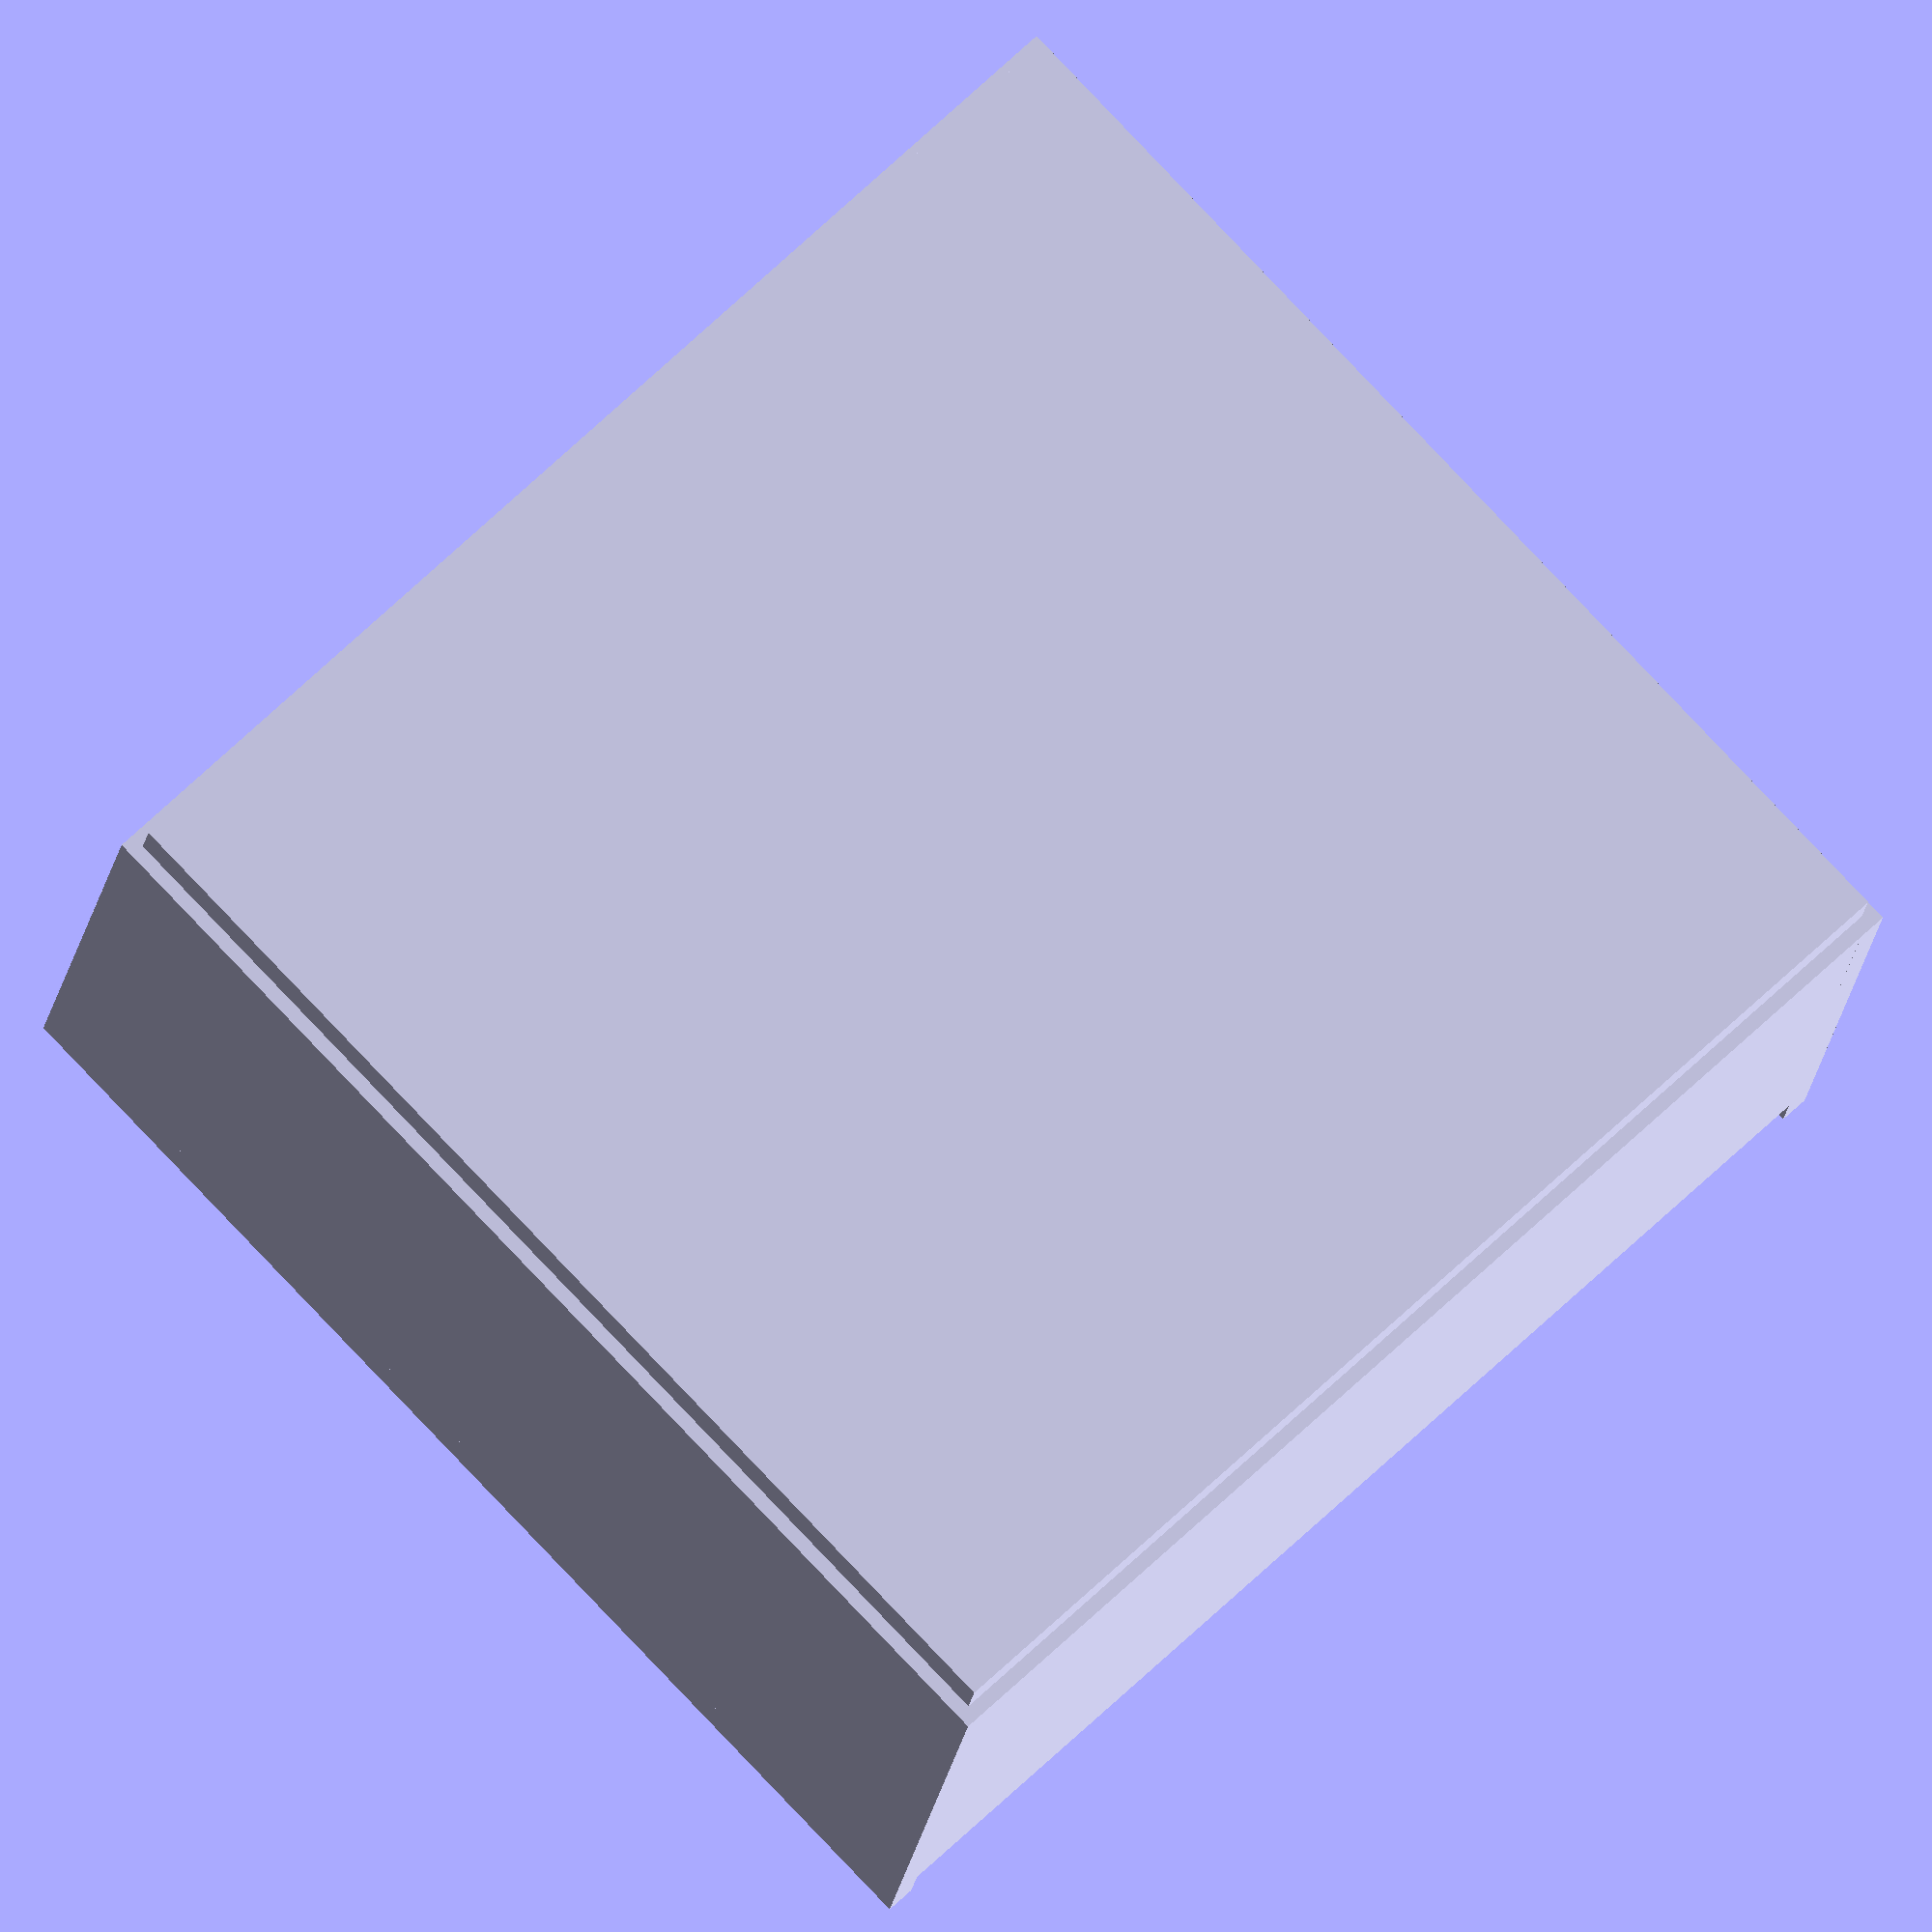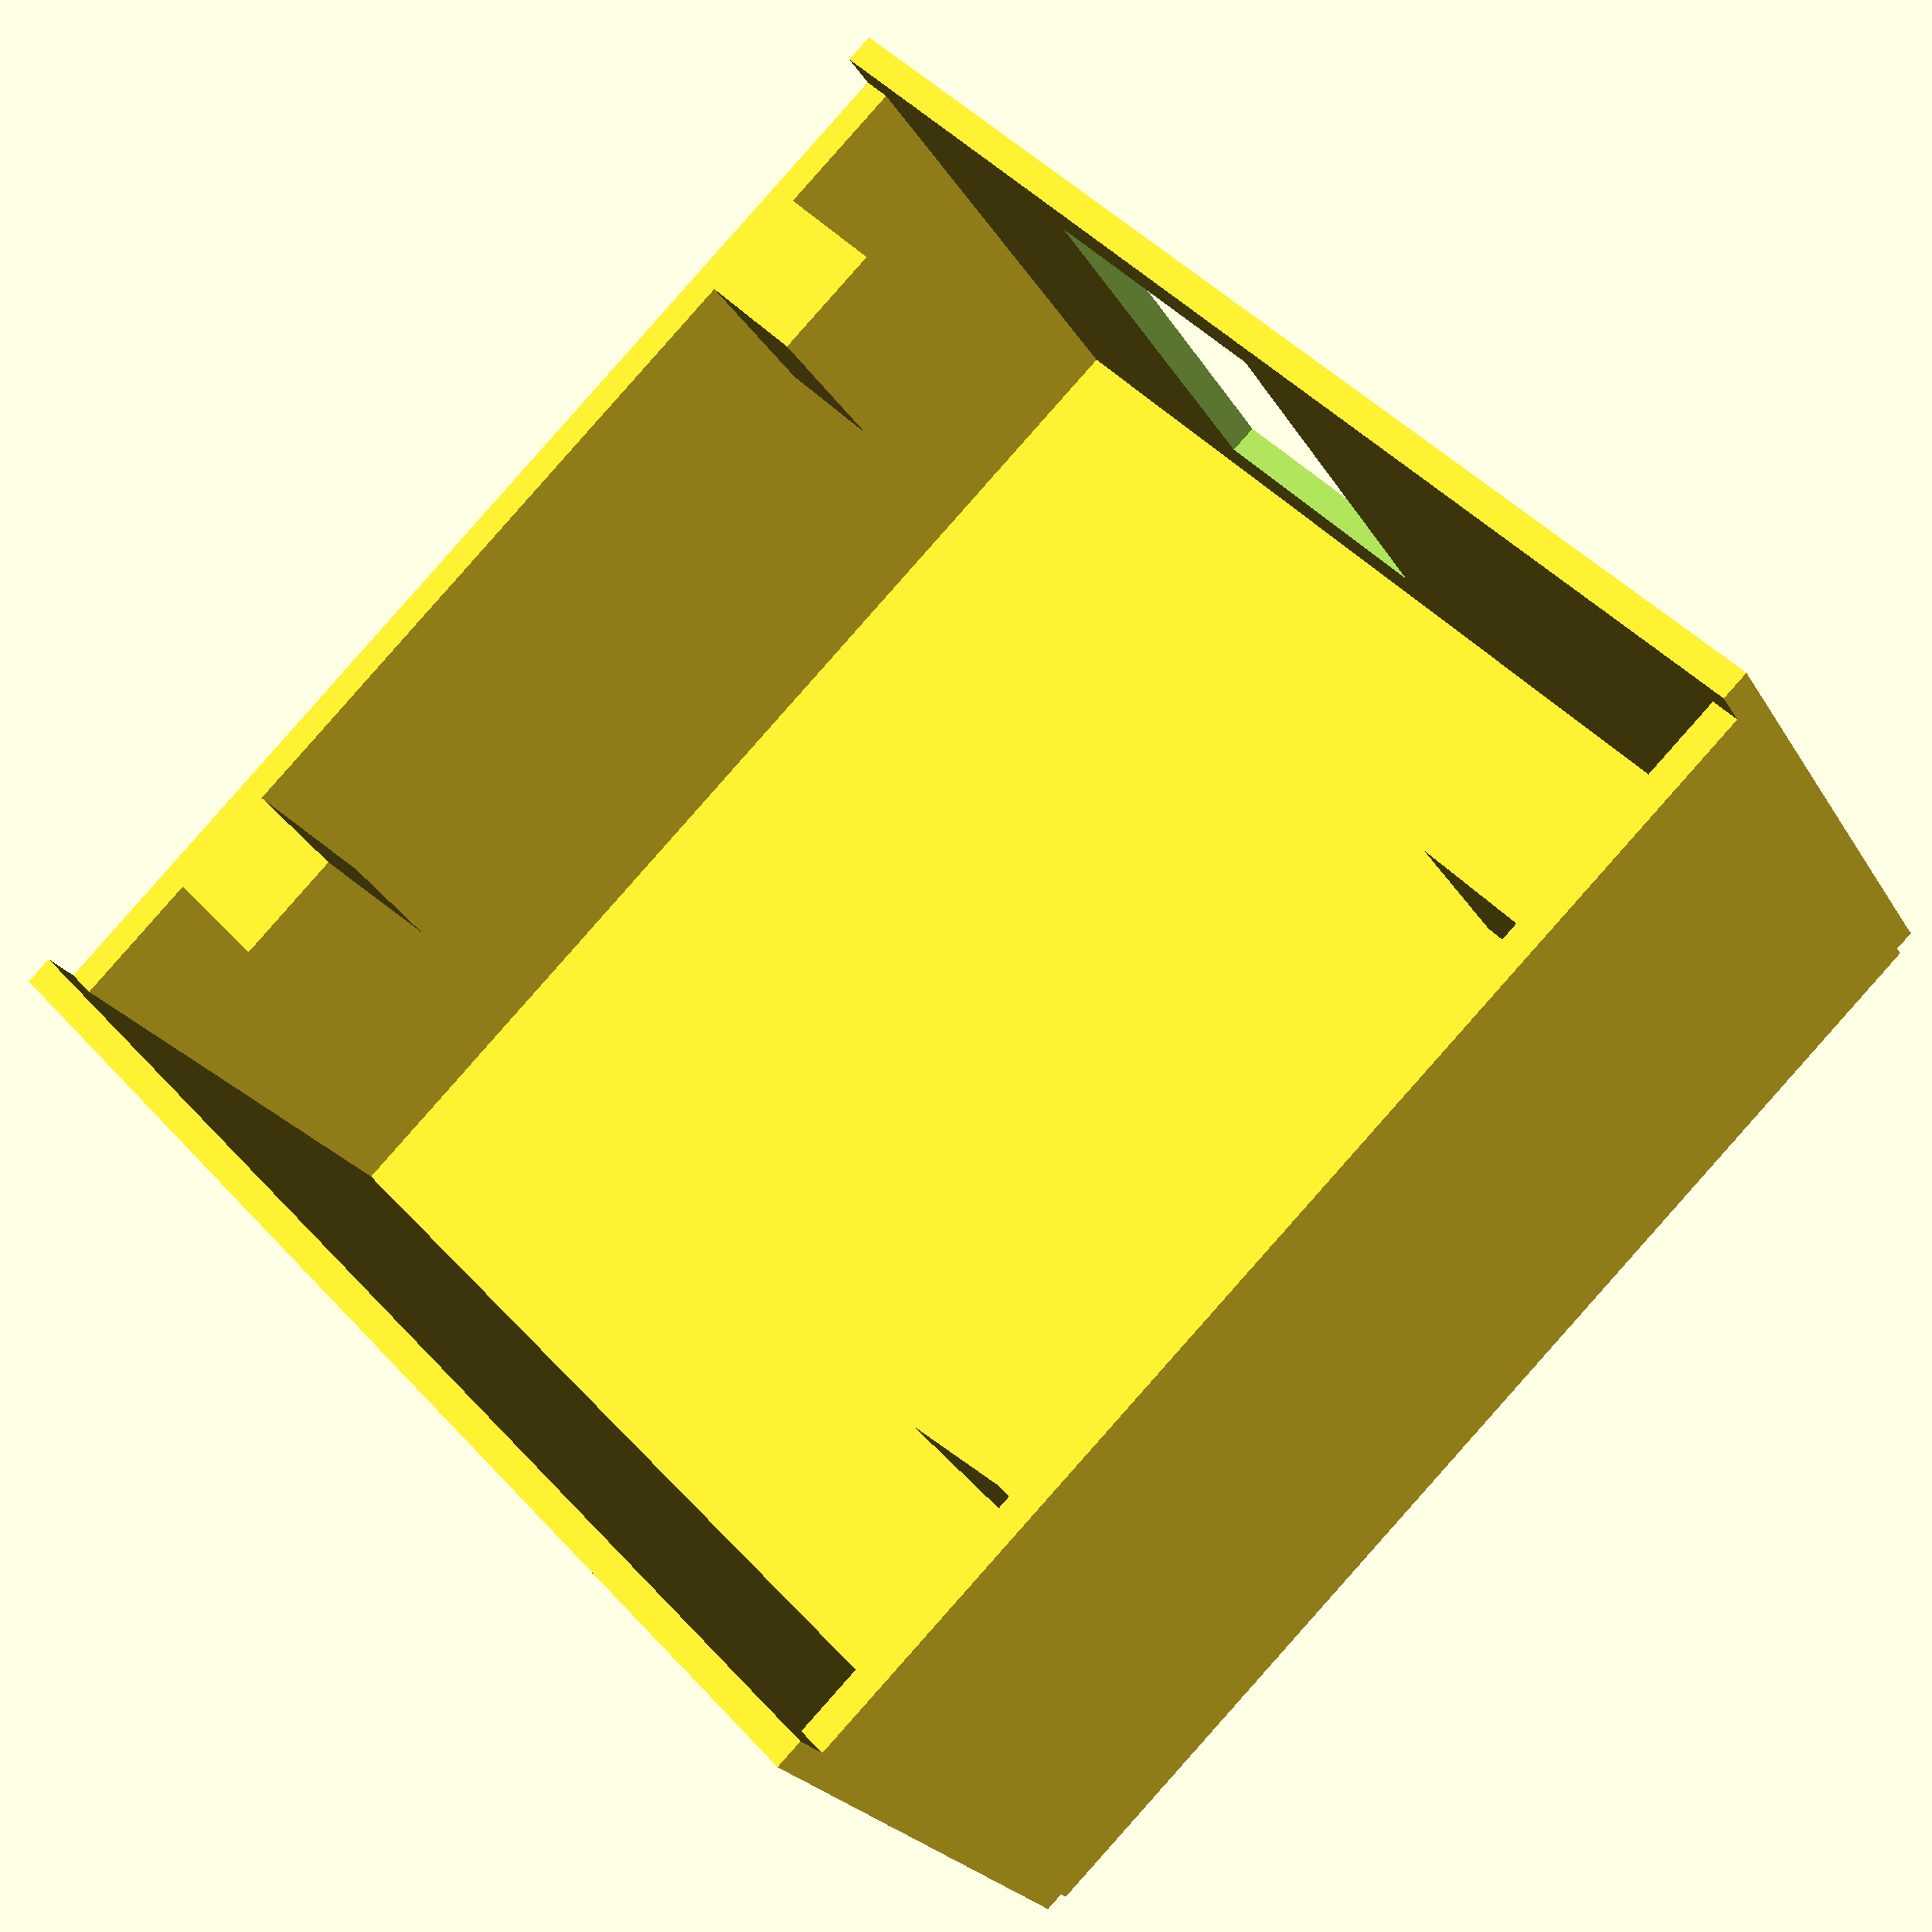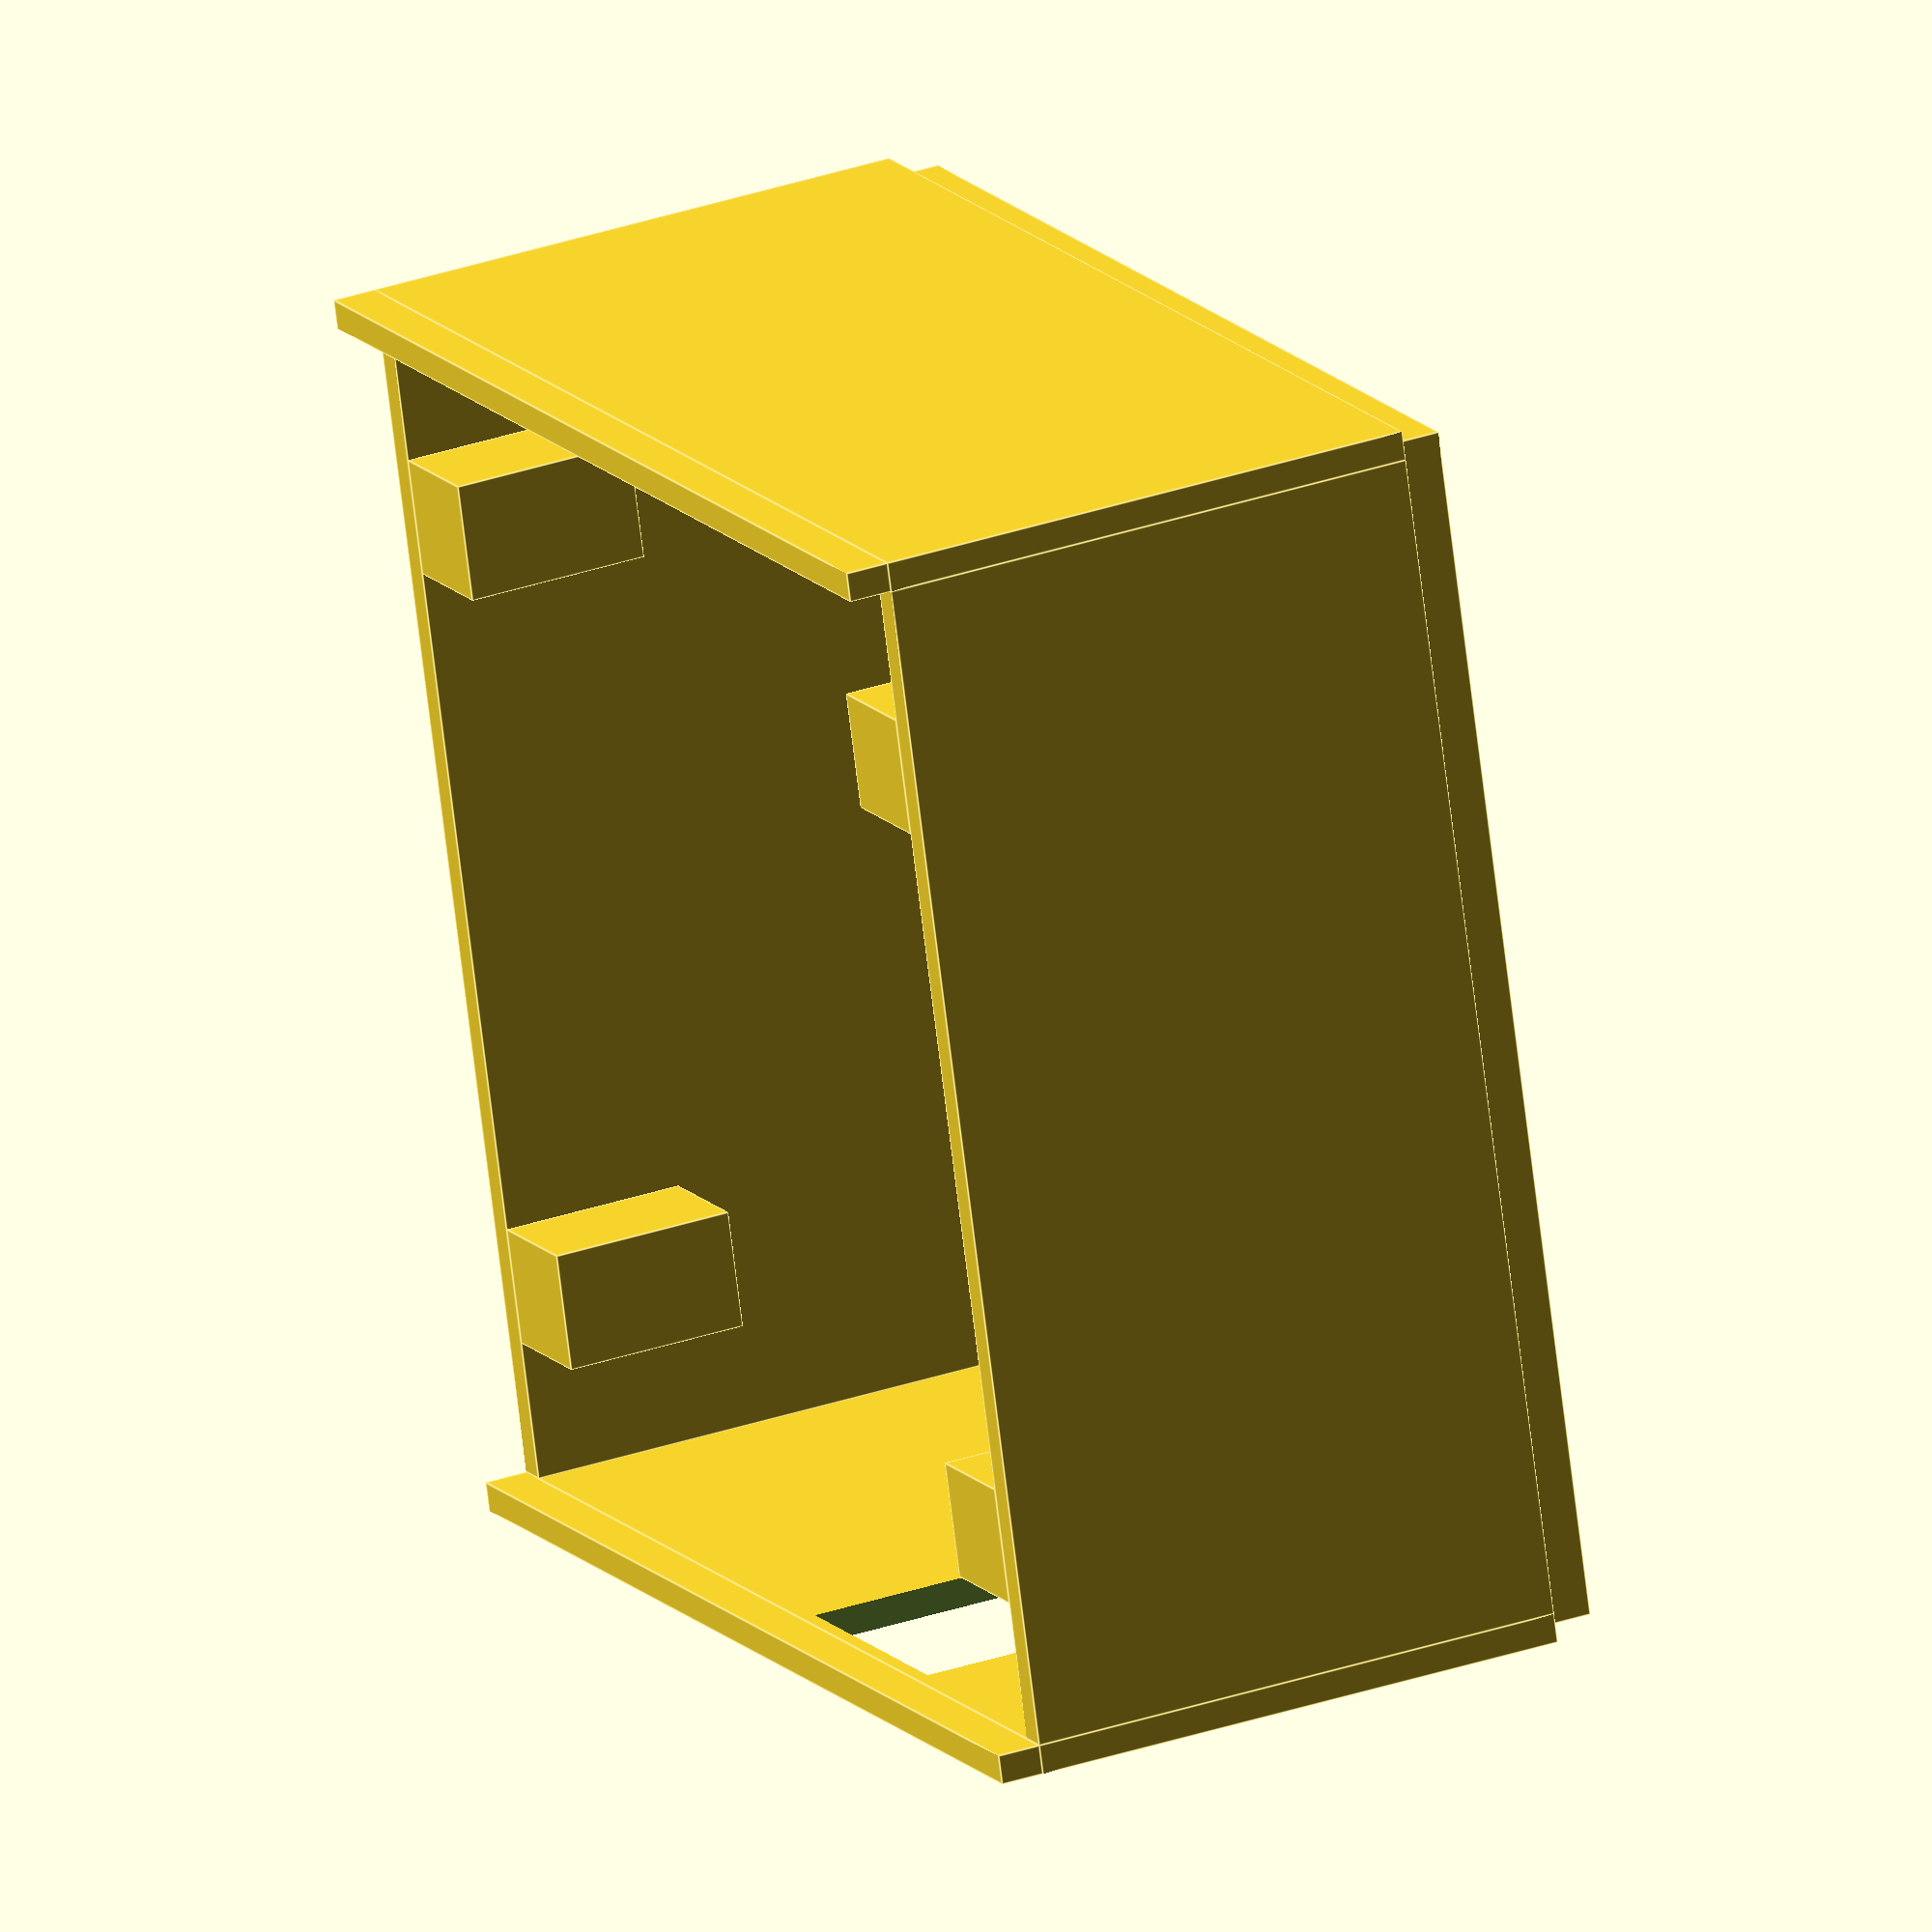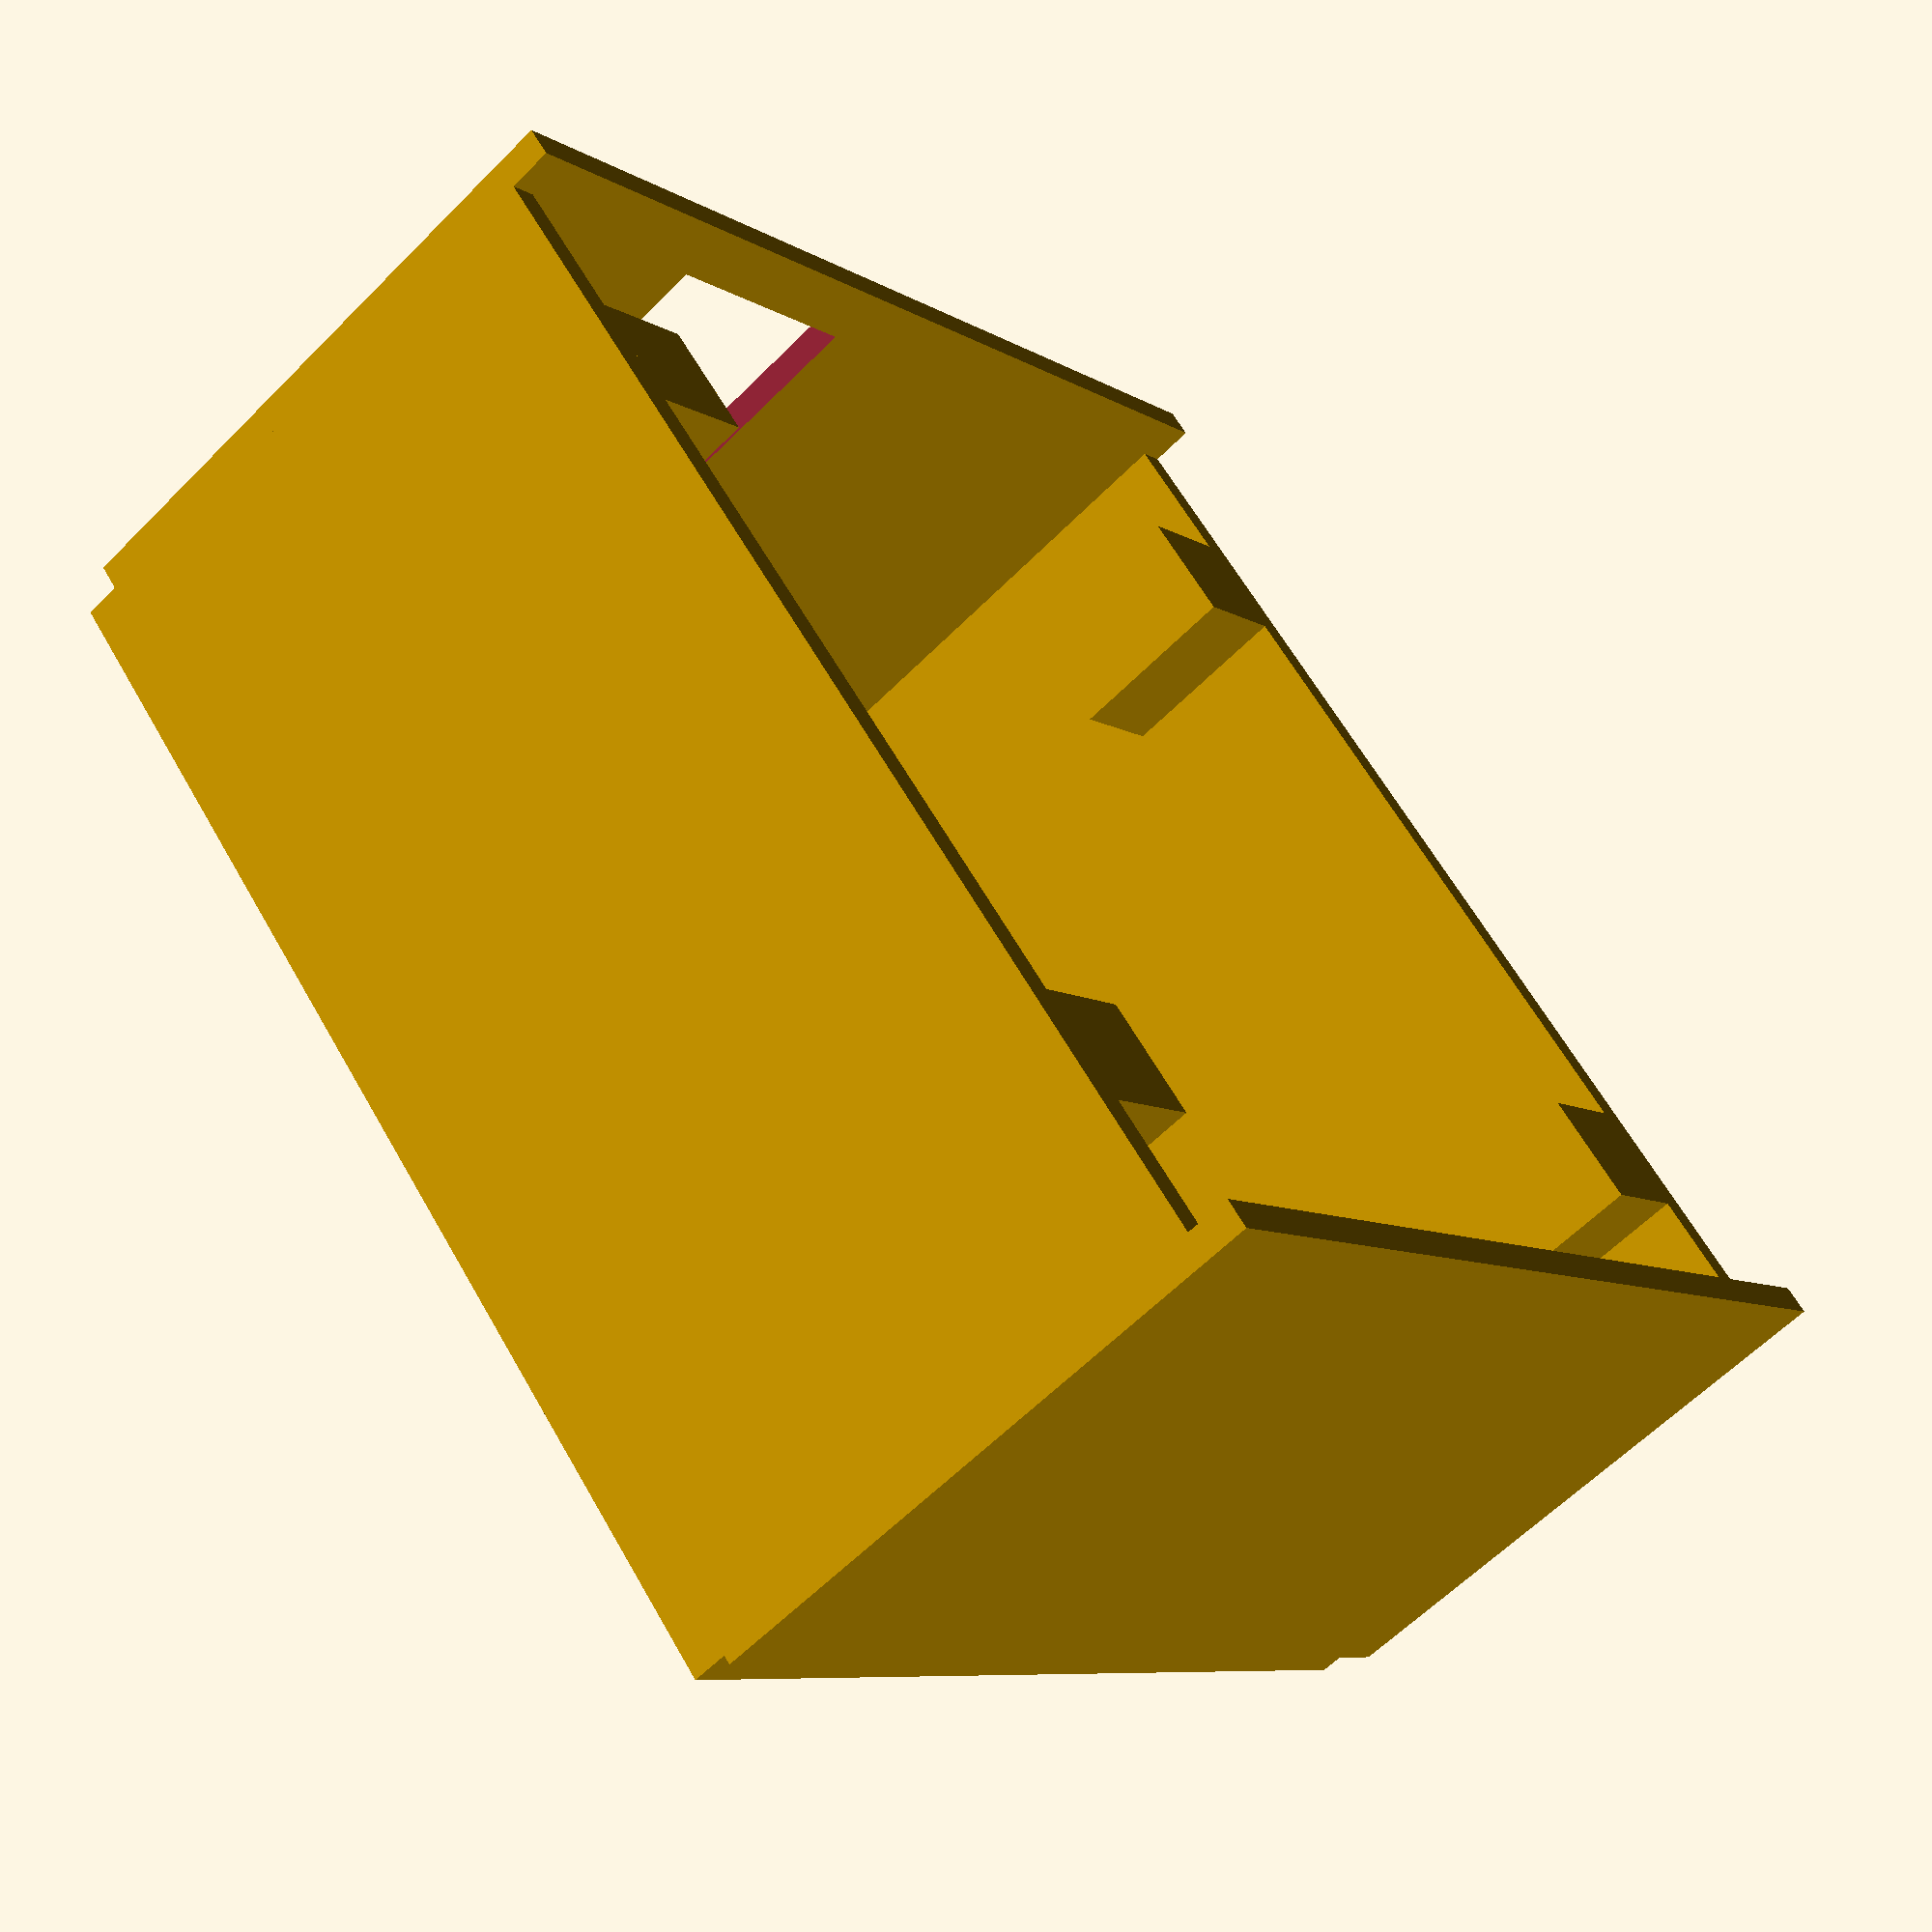
<openscad>
// Set basic attributes
wallThickness = 2;
lidThickness = 3;
boxLengthInner = 81; 
boxWidthInner = 78;
boxHeightInner = 38;
screwFixingWidth = 8;
lipDepth = 3;
lidInStep = 1;

// NOTE - NOT USED IN THIS PROJECT BUT SETTTING THEM TO ZERO
// HAS THE SAME EFFECT AS REMOVING THE LOGIC FOR THEM. MIGHT
// WANT TO ADD BUTTONS BACK IN ONE DAY SO LEAVING LOGIC IN PLACE
lcdHoleLength =0;
lcdHoleWidth = 0;
buttonWidth = 0;


// Create one of the ends
cube([wallThickness,boxWidthInner+(wallThickness*2),boxHeightInner]);



// Create the lips the 2 ends need for the wooden base to butt up to
translate([0,0,-lipDepth])
    cube([wallThickness,boxWidthInner+(wallThickness*2),lipDepth]);
    
translate([0,0,-lipDepth])
    translate([boxLengthInner+wallThickness,0,0])
        cube([wallThickness,boxWidthInner+(wallThickness*2),lipDepth]);



// Create the 2 sides
translate([wallThickness, 0, 0]) cube([boxLengthInner,wallThickness,boxHeightInner]);
translate([wallThickness,boxWidthInner+wallThickness,0]) cube([boxLengthInner,wallThickness,boxHeightInner]);



// Create the screw fixings for the base. Initial translate(...) used to move the cursor inside the box
translate([wallThickness,wallThickness,0])
    translate([boxLengthInner/6 - (screwFixingWidth/2),0,0])
        cube([screwFixingWidth,screwFixingWidth,boxHeightInner / 3]);
        
translate([wallThickness,wallThickness,0]) 
    translate([((boxLengthInner/6*5) - (screwFixingWidth/2)),0,0])
        cube([screwFixingWidth,screwFixingWidth,boxHeightInner / 3]);
        
        
translate([wallThickness,wallThickness,0])
    translate([boxLengthInner/6-(screwFixingWidth/2),boxWidthInner-screwFixingWidth,0])
        cube([screwFixingWidth,screwFixingWidth,boxHeightInner / 3]);

translate([wallThickness,wallThickness,0])
    translate([((boxLengthInner/6*5) - (screwFixingWidth/2)),boxWidthInner-screwFixingWidth,0])
        cube([screwFixingWidth,screwFixingWidth,boxHeightInner / 3]);


// Create the other end, with a for the sockets to fit through
difference() {
translate([boxLengthInner+wallThickness,0,0])
    cube([wallThickness,boxWidthInner+(wallThickness*2),boxHeightInner]);
    
translate([boxLengthInner+wallThickness - 10,20,1]) // Doesn't matter about x dimensions very much
    cube([20,18,32]);
}



// Create the lid with holes cut out for the buttons and LCD.
// NOTE: IN THIS MODEL THERE ARE NO HOLES BUT HAVING CODED THE LOGIC
// FOR LAYING THEM OUT IT IS EASIER TO SET THEIR DIMENSIONS TO ZERO
// AND LEAVE IN THE LOGIC
difference() {
    difference() {
        difference() {
            difference() {
                difference() {
                    translate([lidInStep,lidInStep,boxHeightInner])
                        cube([boxLengthInner+(2*lidInStep),boxWidthInner+(2 * lidInStep),lidThickness]);
                    
                    translate([boxLengthInner/5,20,boxHeightInner - 10])
                        cube([buttonWidth,buttonWidth,40]);
                };
                
                translate([(boxLengthInner/5)*2,20,boxHeightInner - 10])
                    cube([buttonWidth,buttonWidth,40]);
            };
            
            translate([(boxLengthInner/5)*3,20,boxHeightInner - 10])
                cube([buttonWidth,buttonWidth,40]);
        };
        
        translate([boxLengthInner-(boxLengthInner/5),20,boxHeightInner - 10])
            cube([buttonWidth,buttonWidth,40]);
        
    };
    
    translate([(boxLengthInner/2)-(lcdHoleLength/2),70,boxHeightInner - 10])
        cube([lcdHoleLength,lcdHoleWidth,40]);
}
</openscad>
<views>
elev=17.4 azim=316.2 roll=352.7 proj=o view=wireframe
elev=203.4 azim=43.7 roll=336.6 proj=p view=wireframe
elev=327.9 azim=106.3 roll=244.3 proj=o view=edges
elev=61.5 azim=313.7 roll=135.5 proj=p view=solid
</views>
